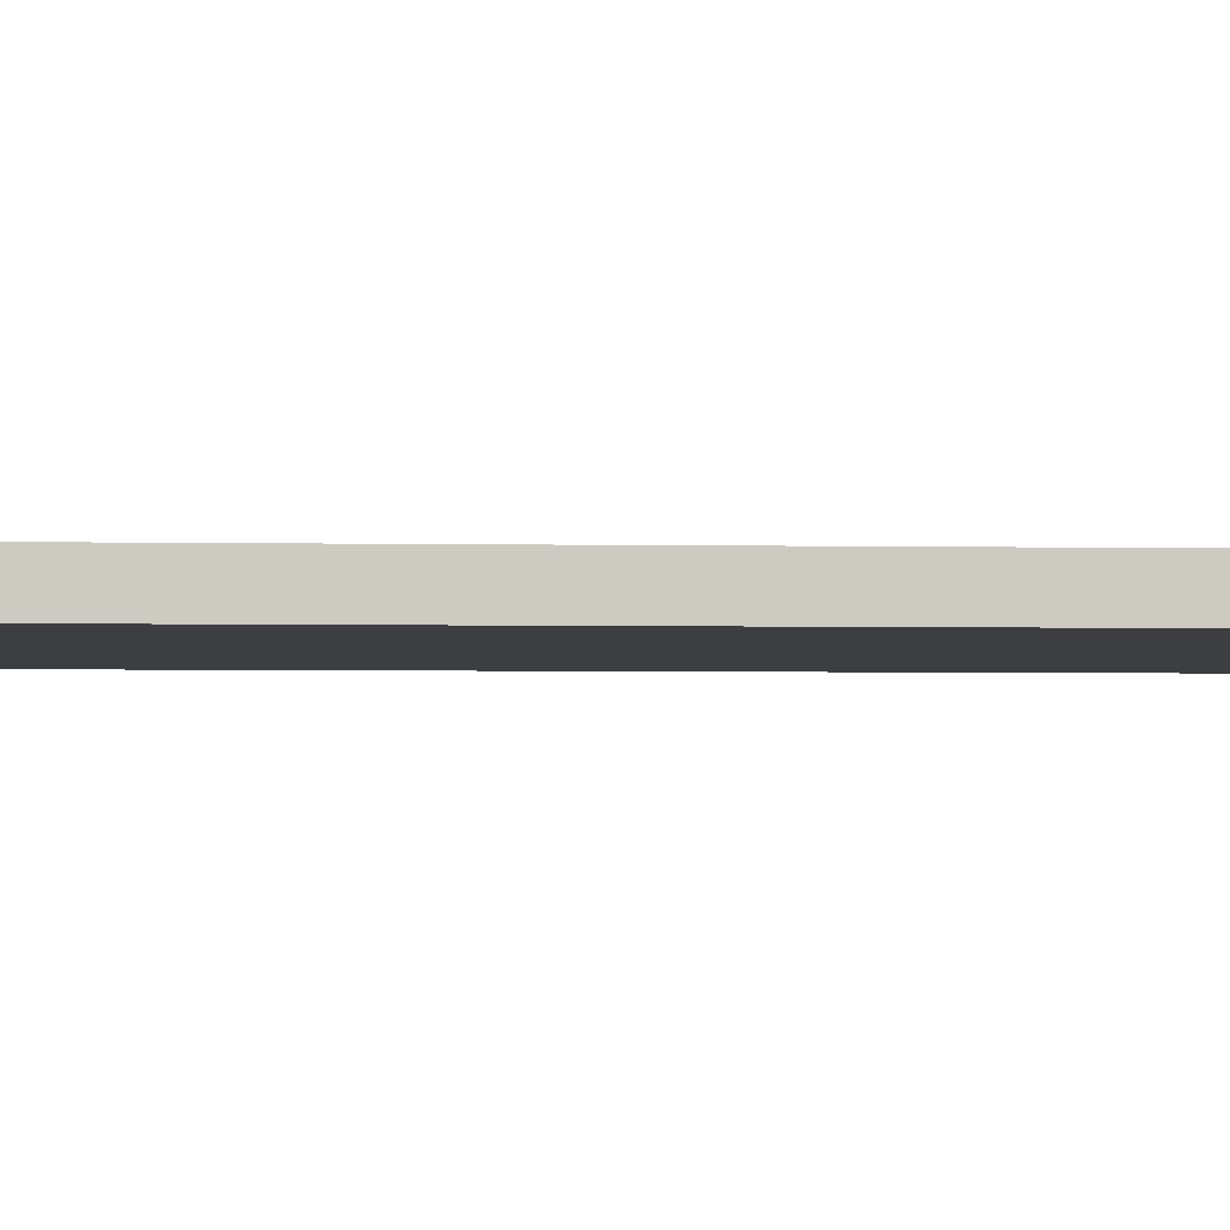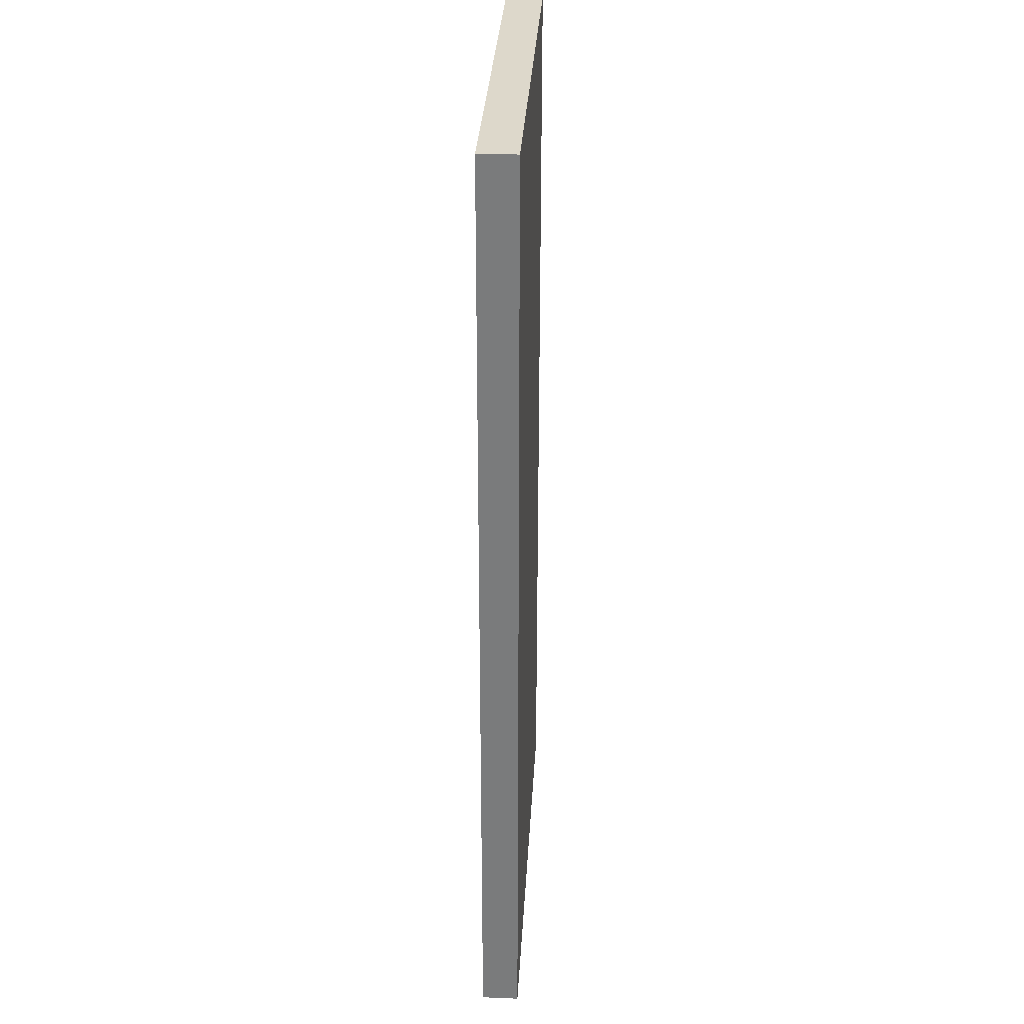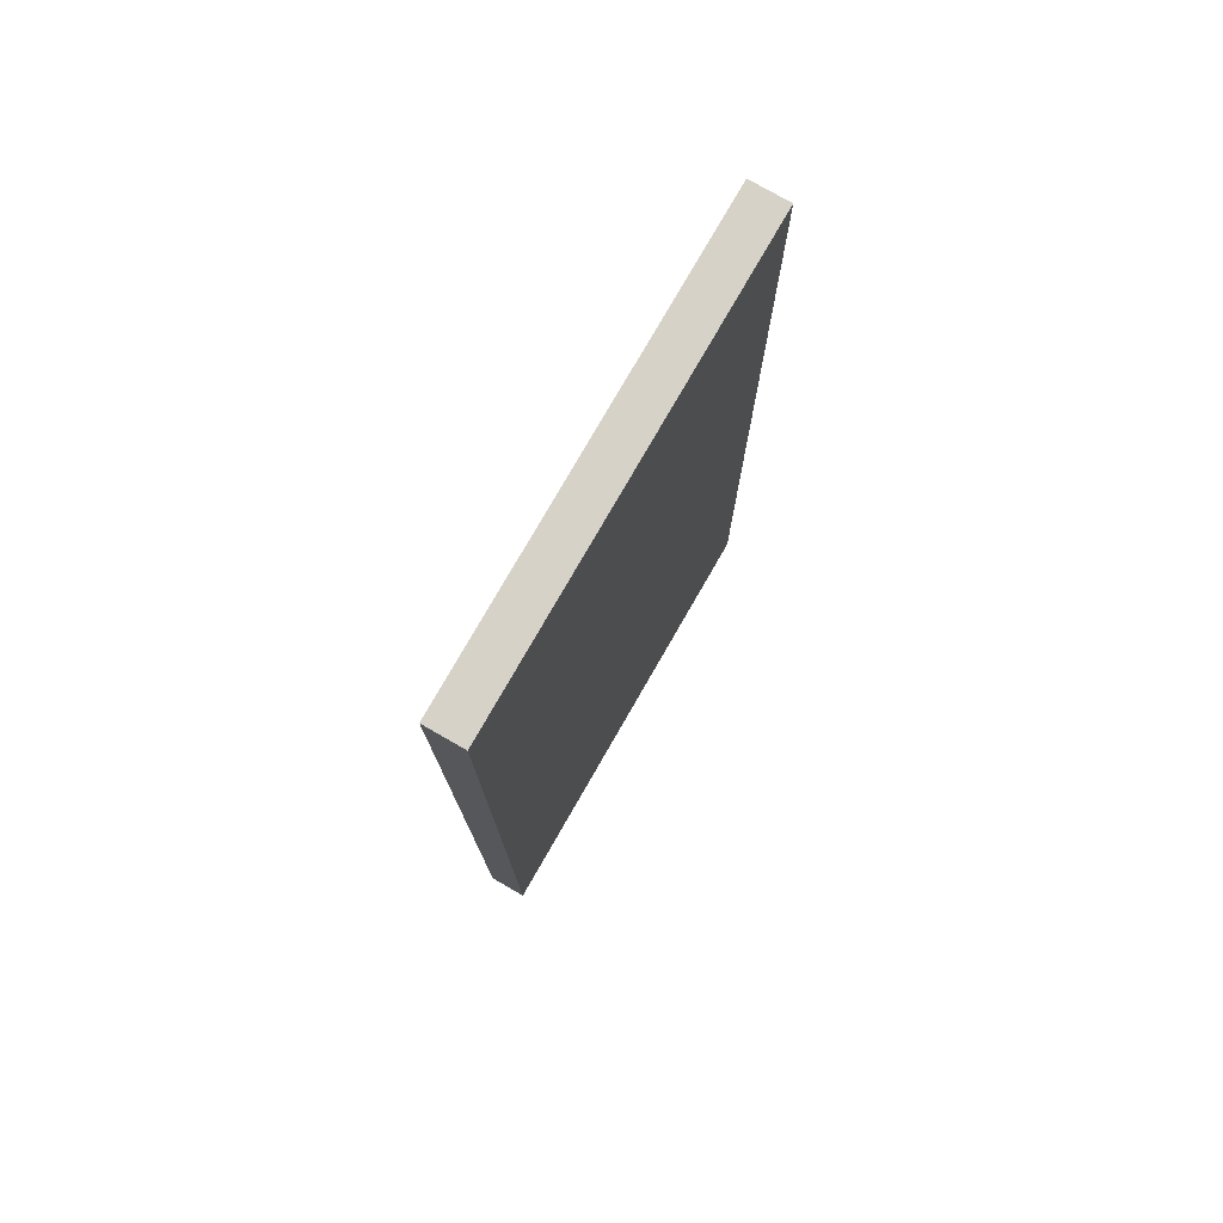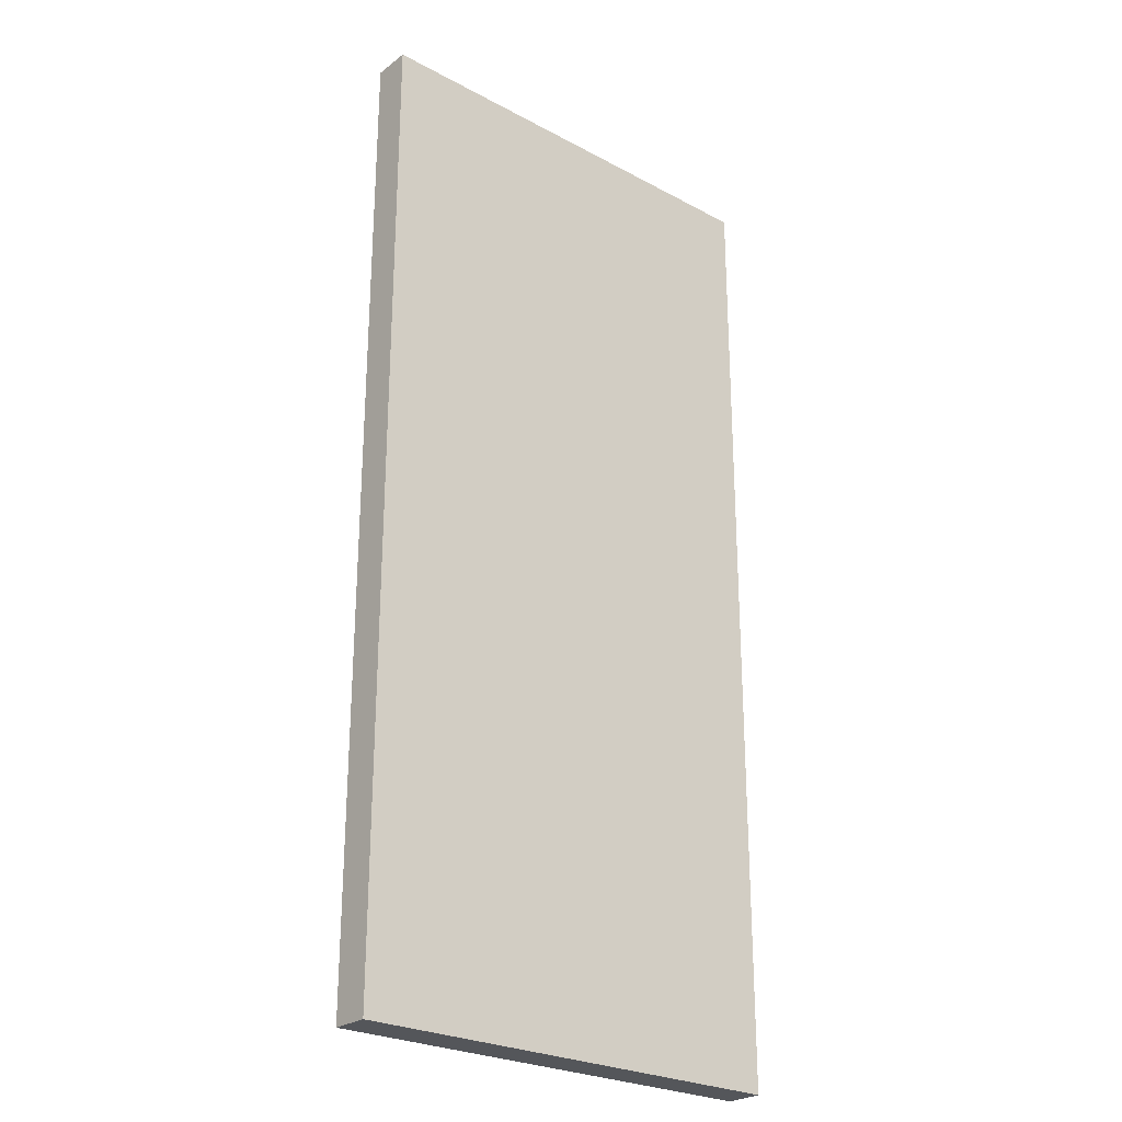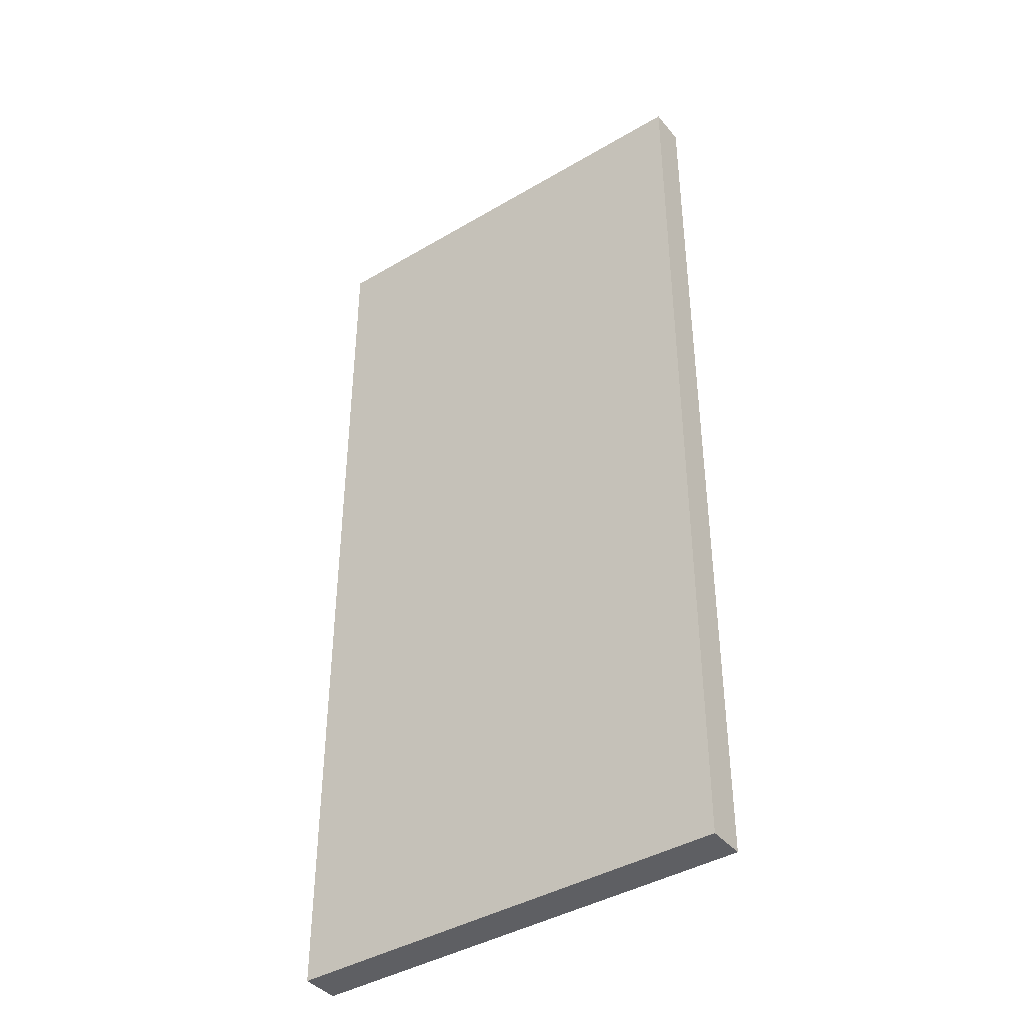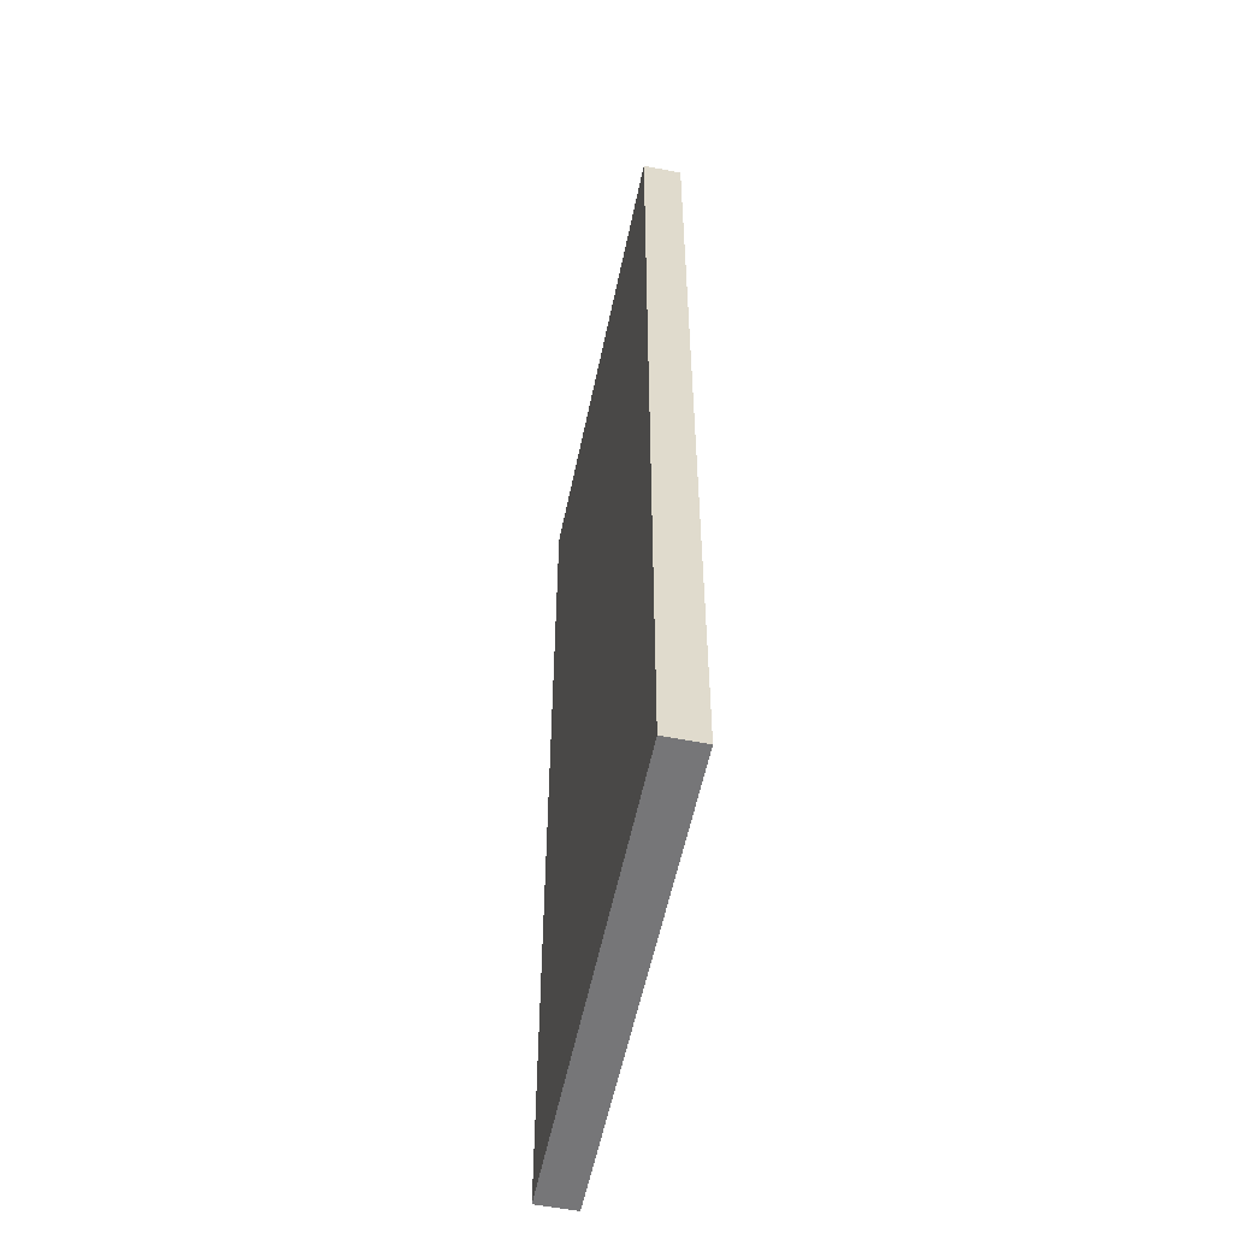
<metadata>
{"format":"obj","ext":"obj","renderer":"f3d","projection":"perspective","resolution":1024,"background":"white","views":[{"elev":-3.5,"azim":-93.2,"up":"+Z"},{"elev":31.3,"azim":-86.8,"up":"+Y"},{"elev":77.4,"azim":119.9,"up":"+Y"},{"elev":-25.8,"azim":-40.4,"up":"+Y"},{"elev":-41.0,"azim":-144.2,"up":"+Y"},{"elev":-56.9,"azim":-101.7,"up":"+Y"}]}
</metadata>
<code>
g default
v -1.932 8.549 0.1654
v 1.932 8.549 0.1654
v -1.932 8.549 -0.1587
v 1.932 8.549 -0.1587
v -1.932 0.1852 -0.1654
v 1.932 0.1852 -0.1654
v -1.932 0.1849 0.1587
v 1.932 0.1849 0.1587
g pCube1
f 1 2 4 3
f 3 4 6 5
f 5 6 8 7
f 7 8 2 1
f 2 8 6 4
f 7 1 3 5

</code>
